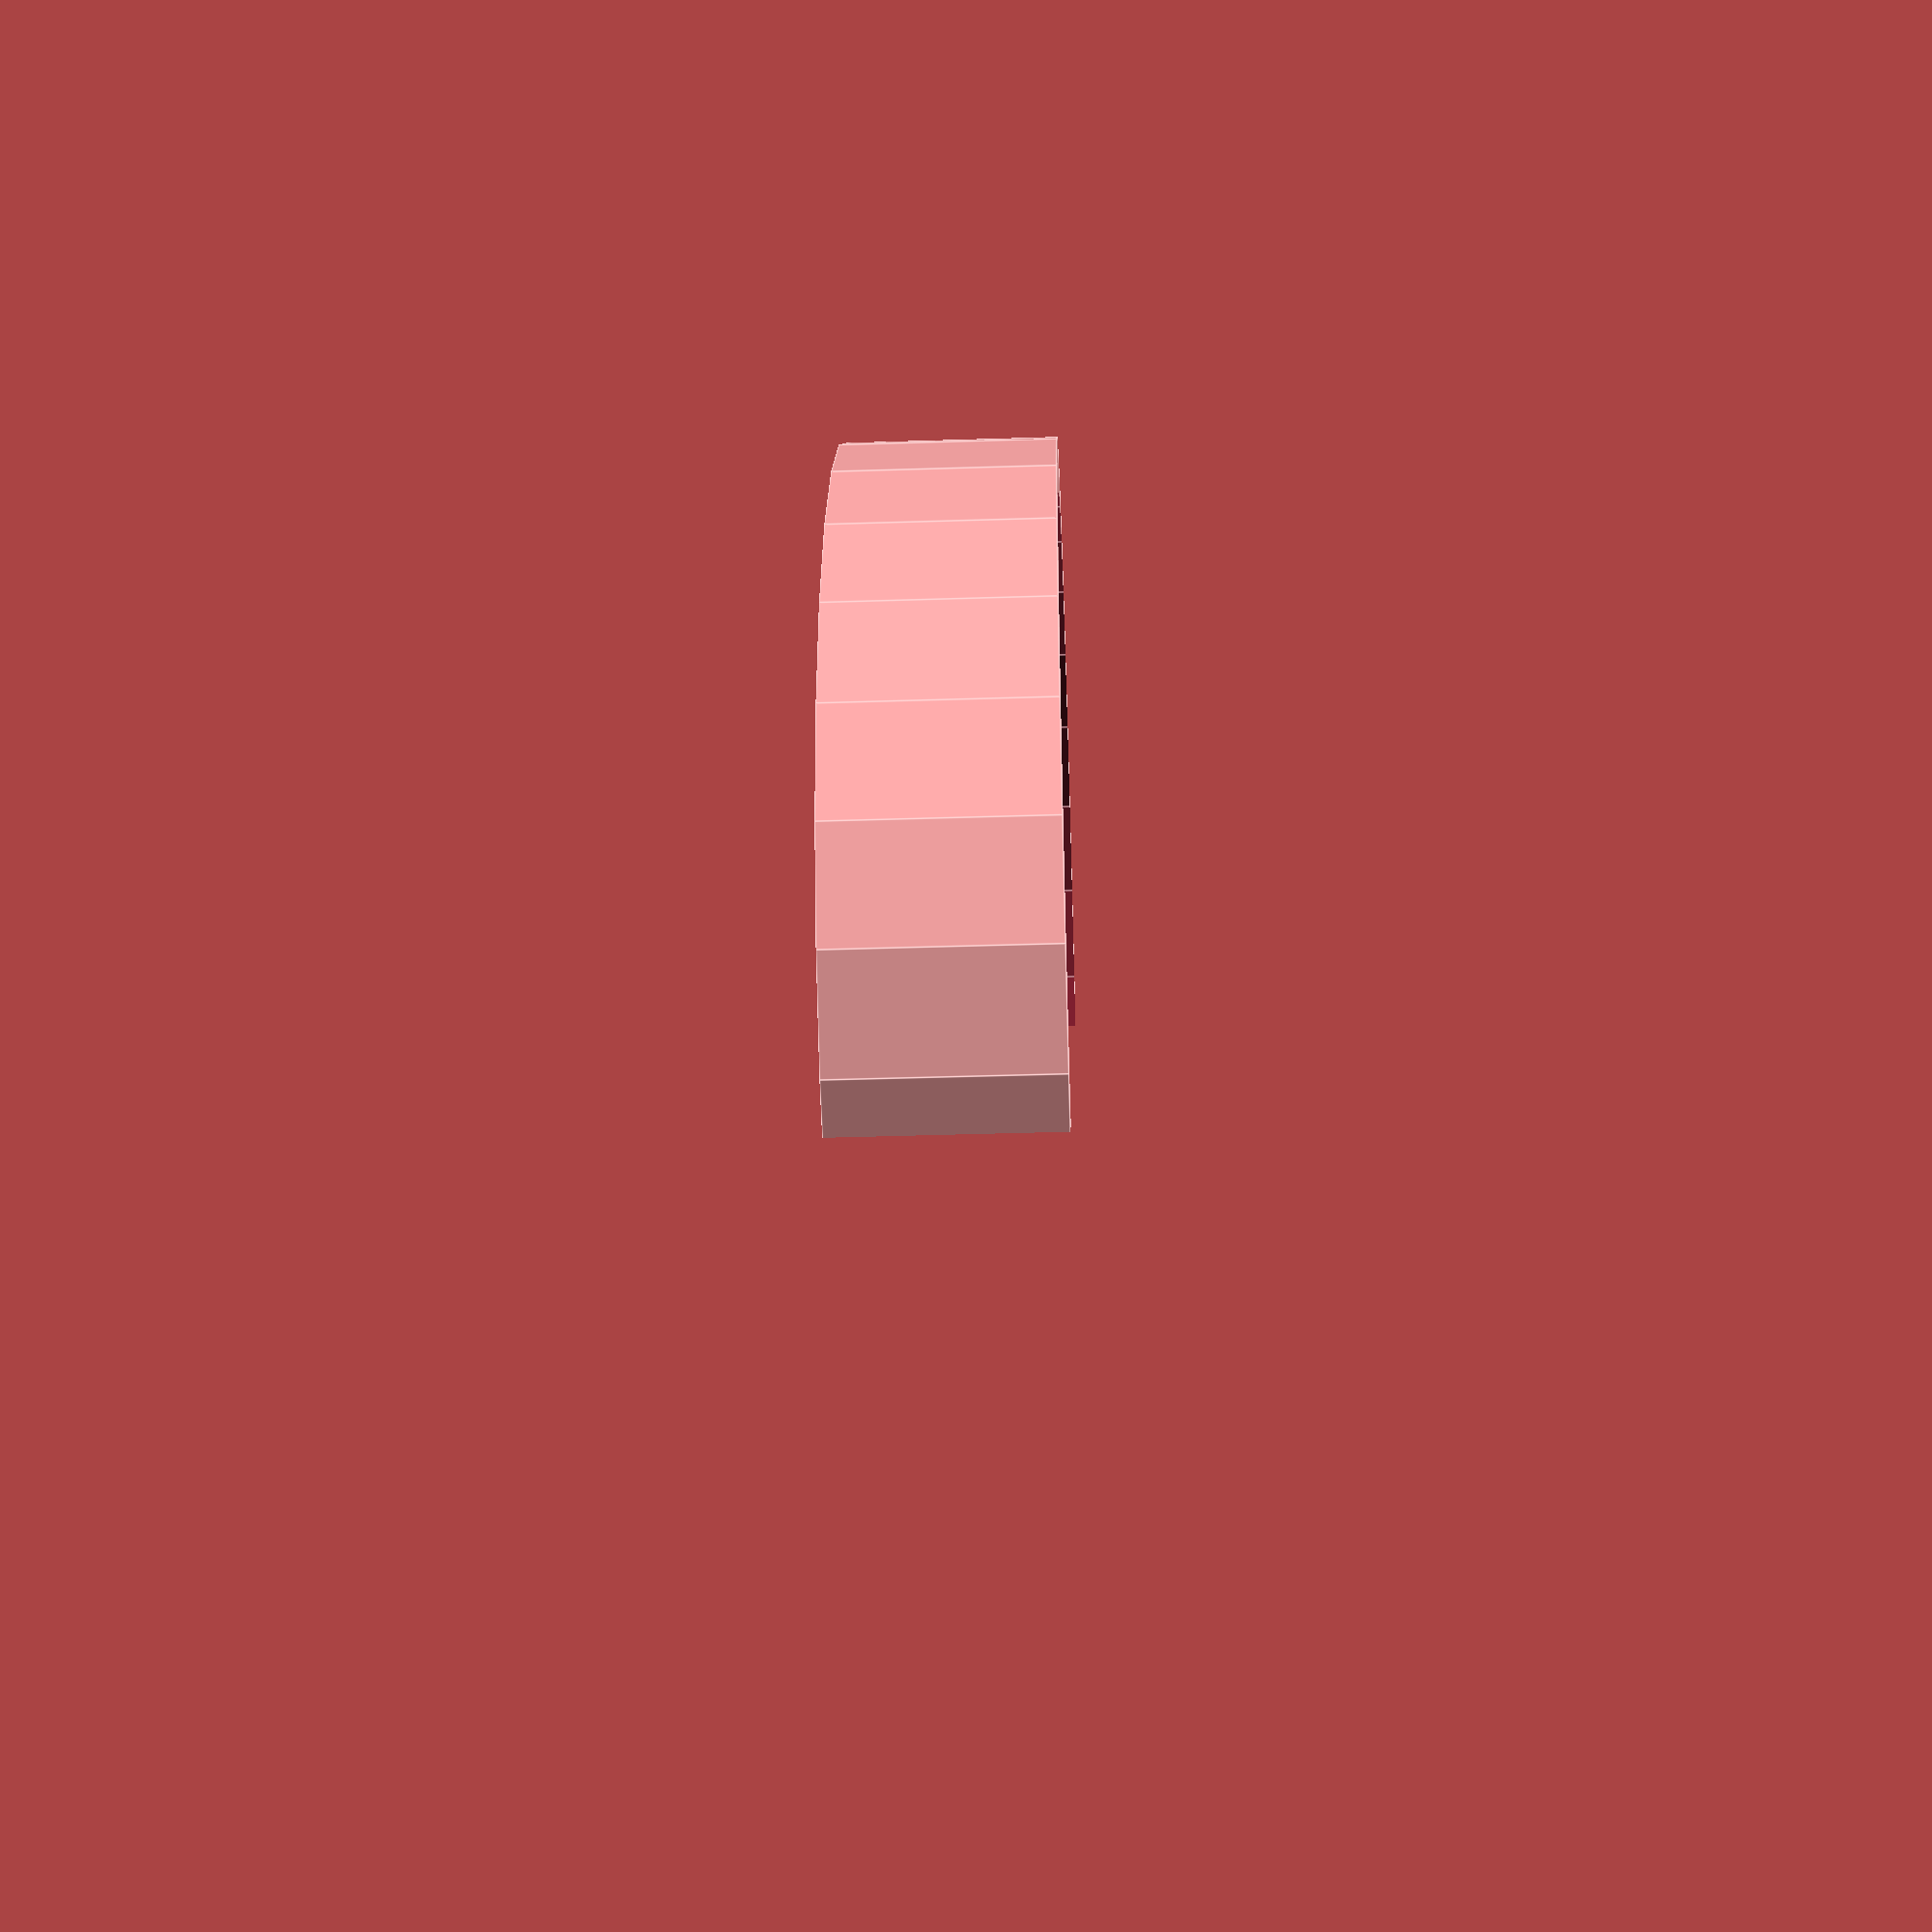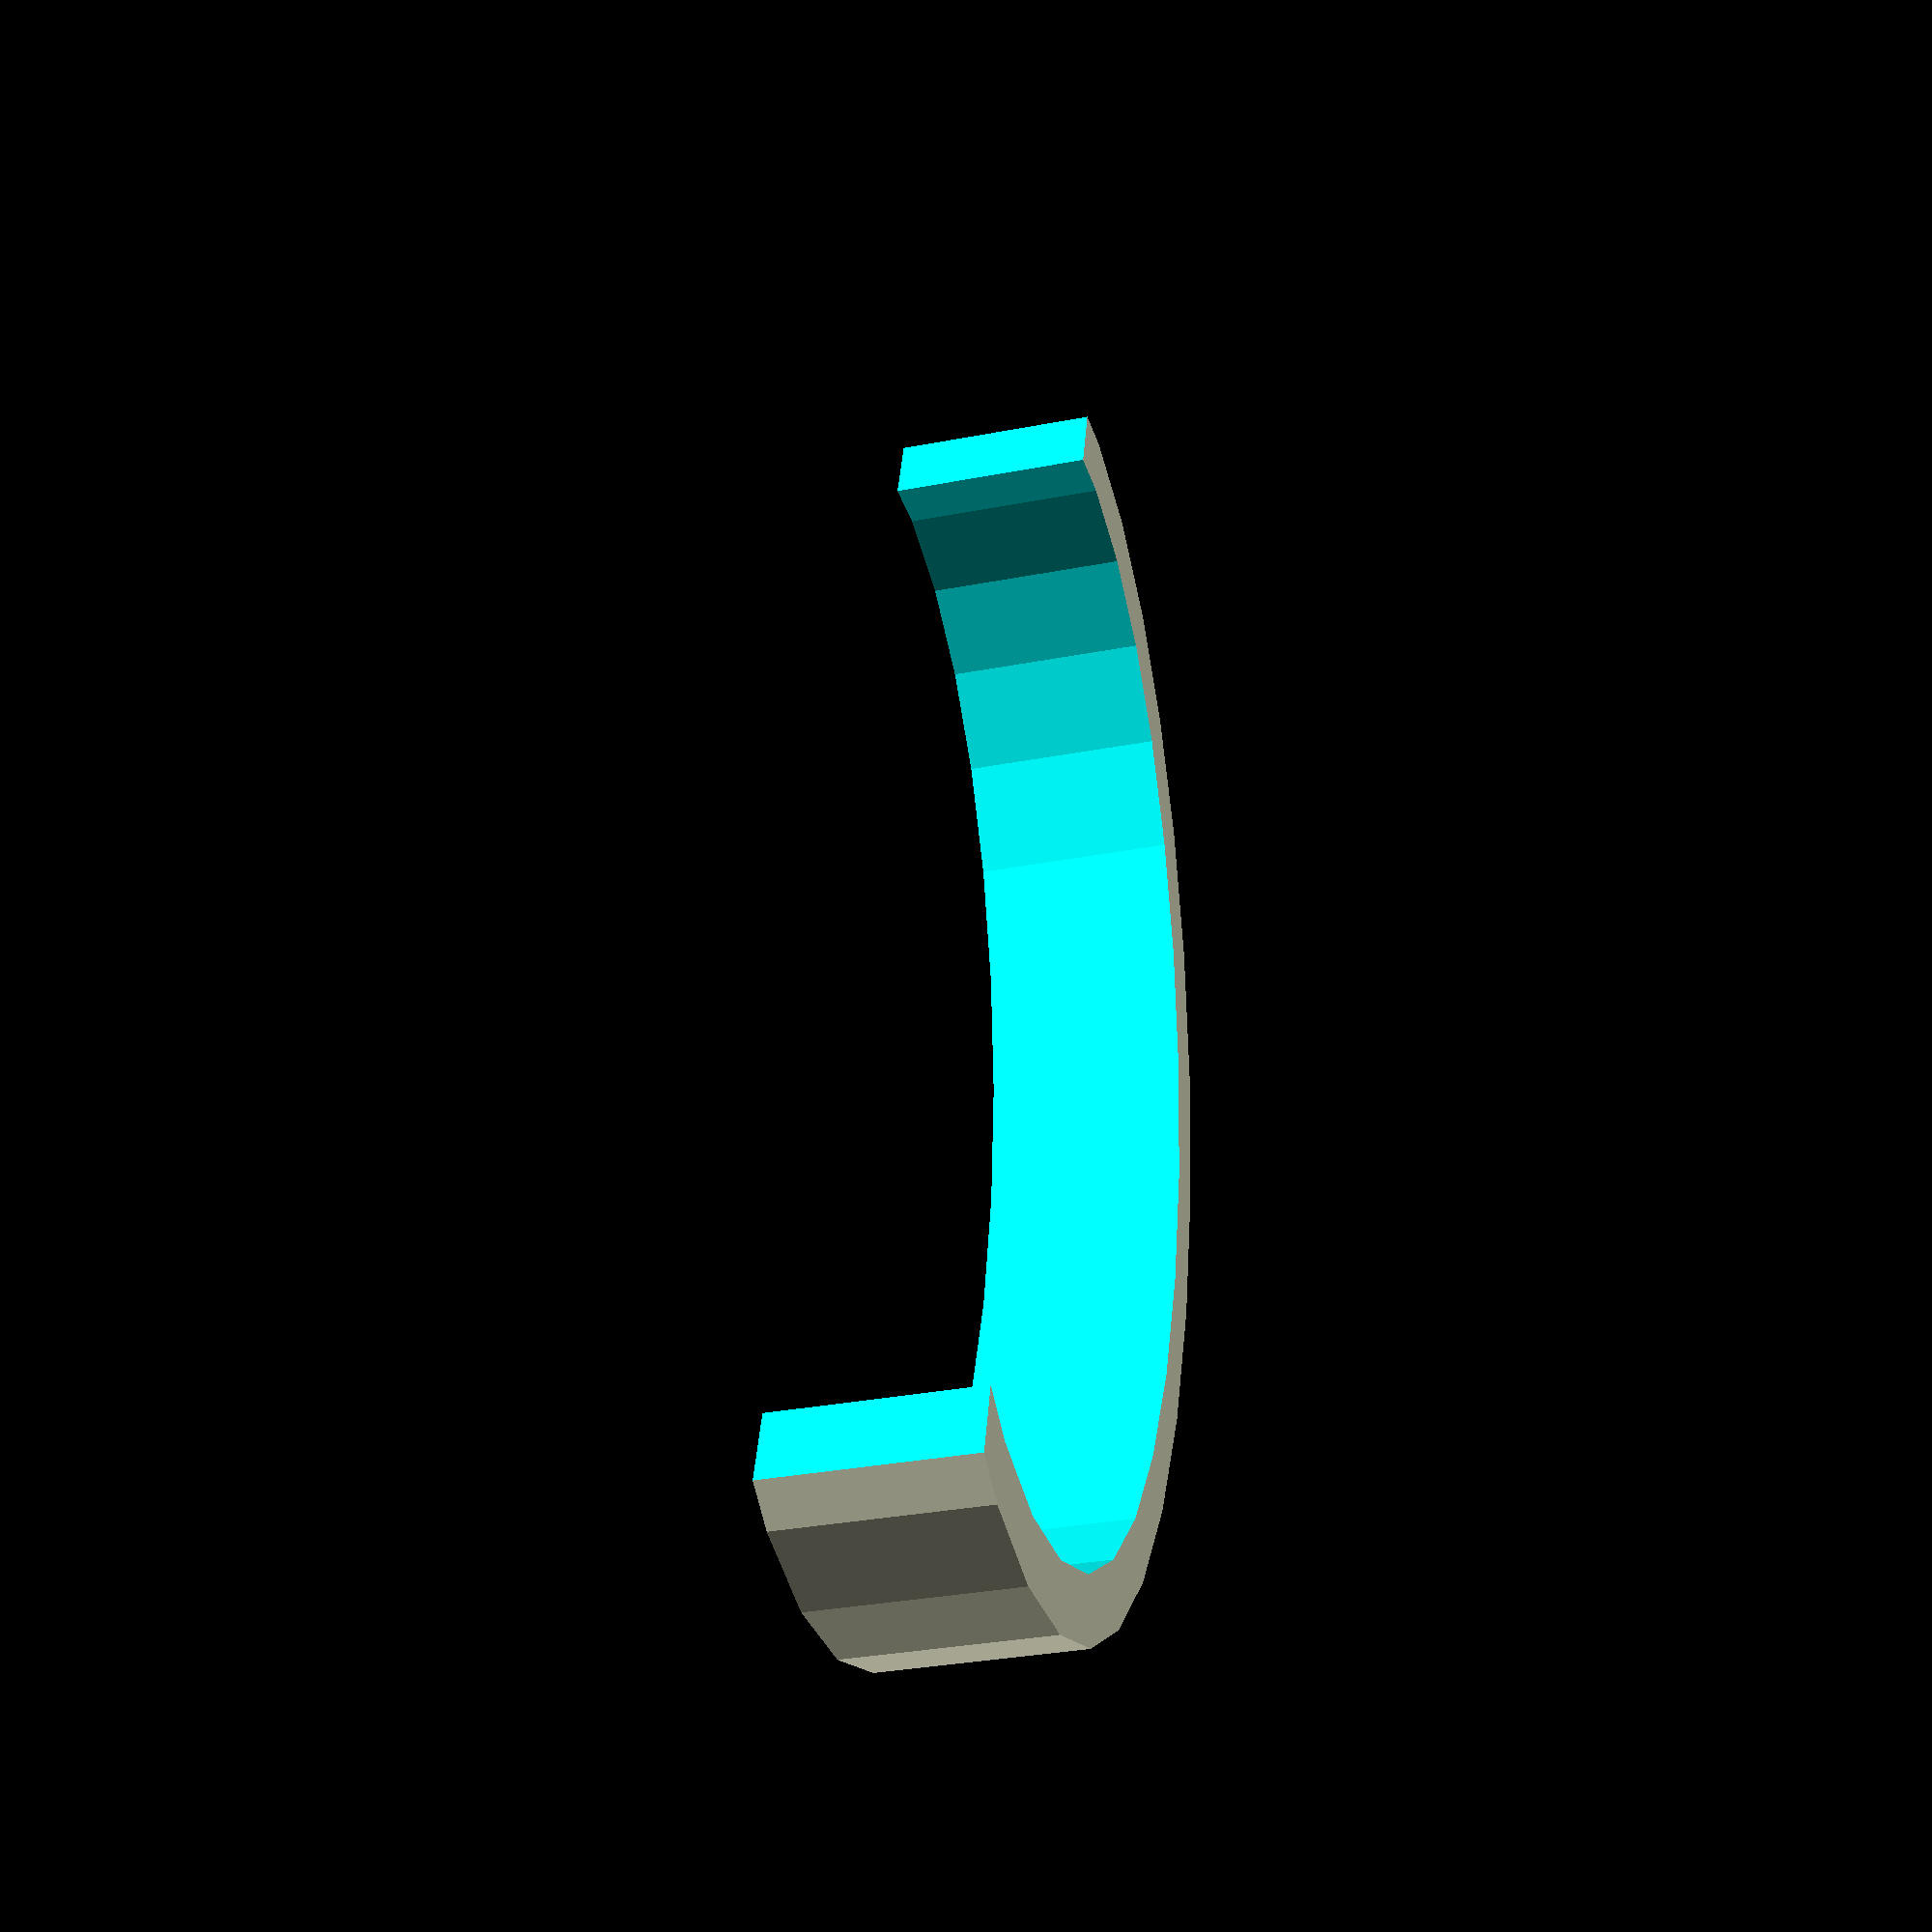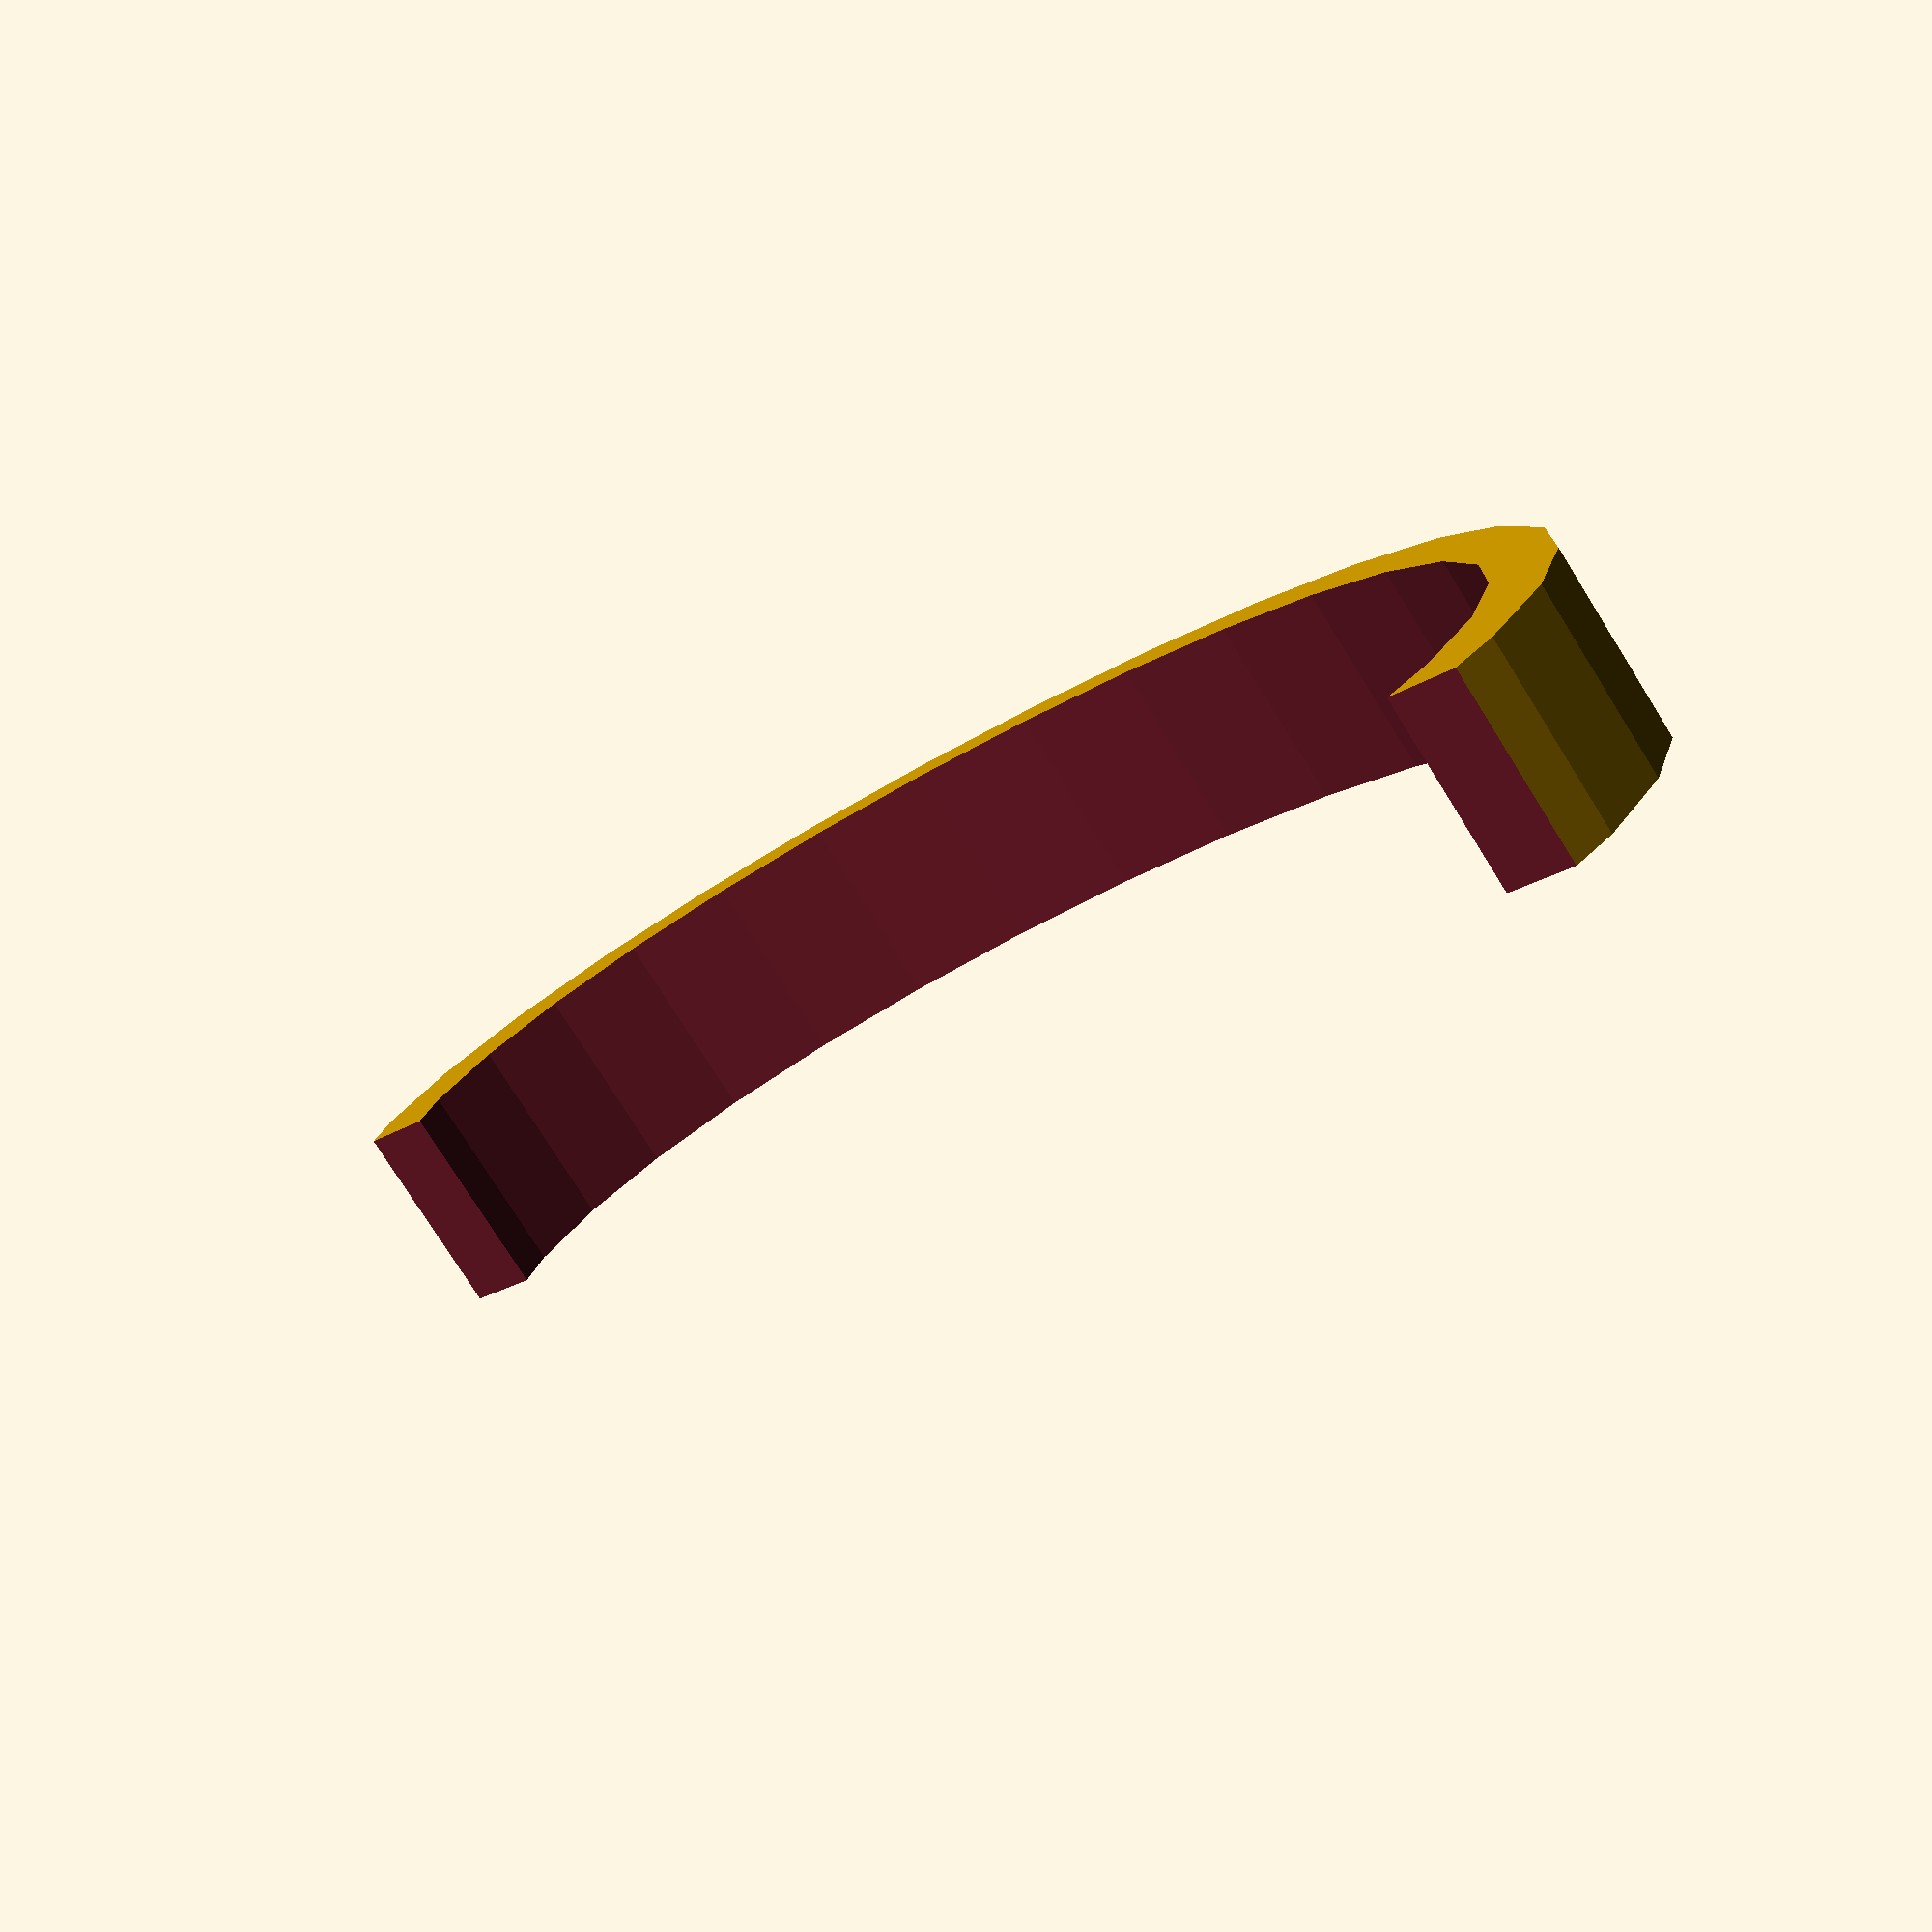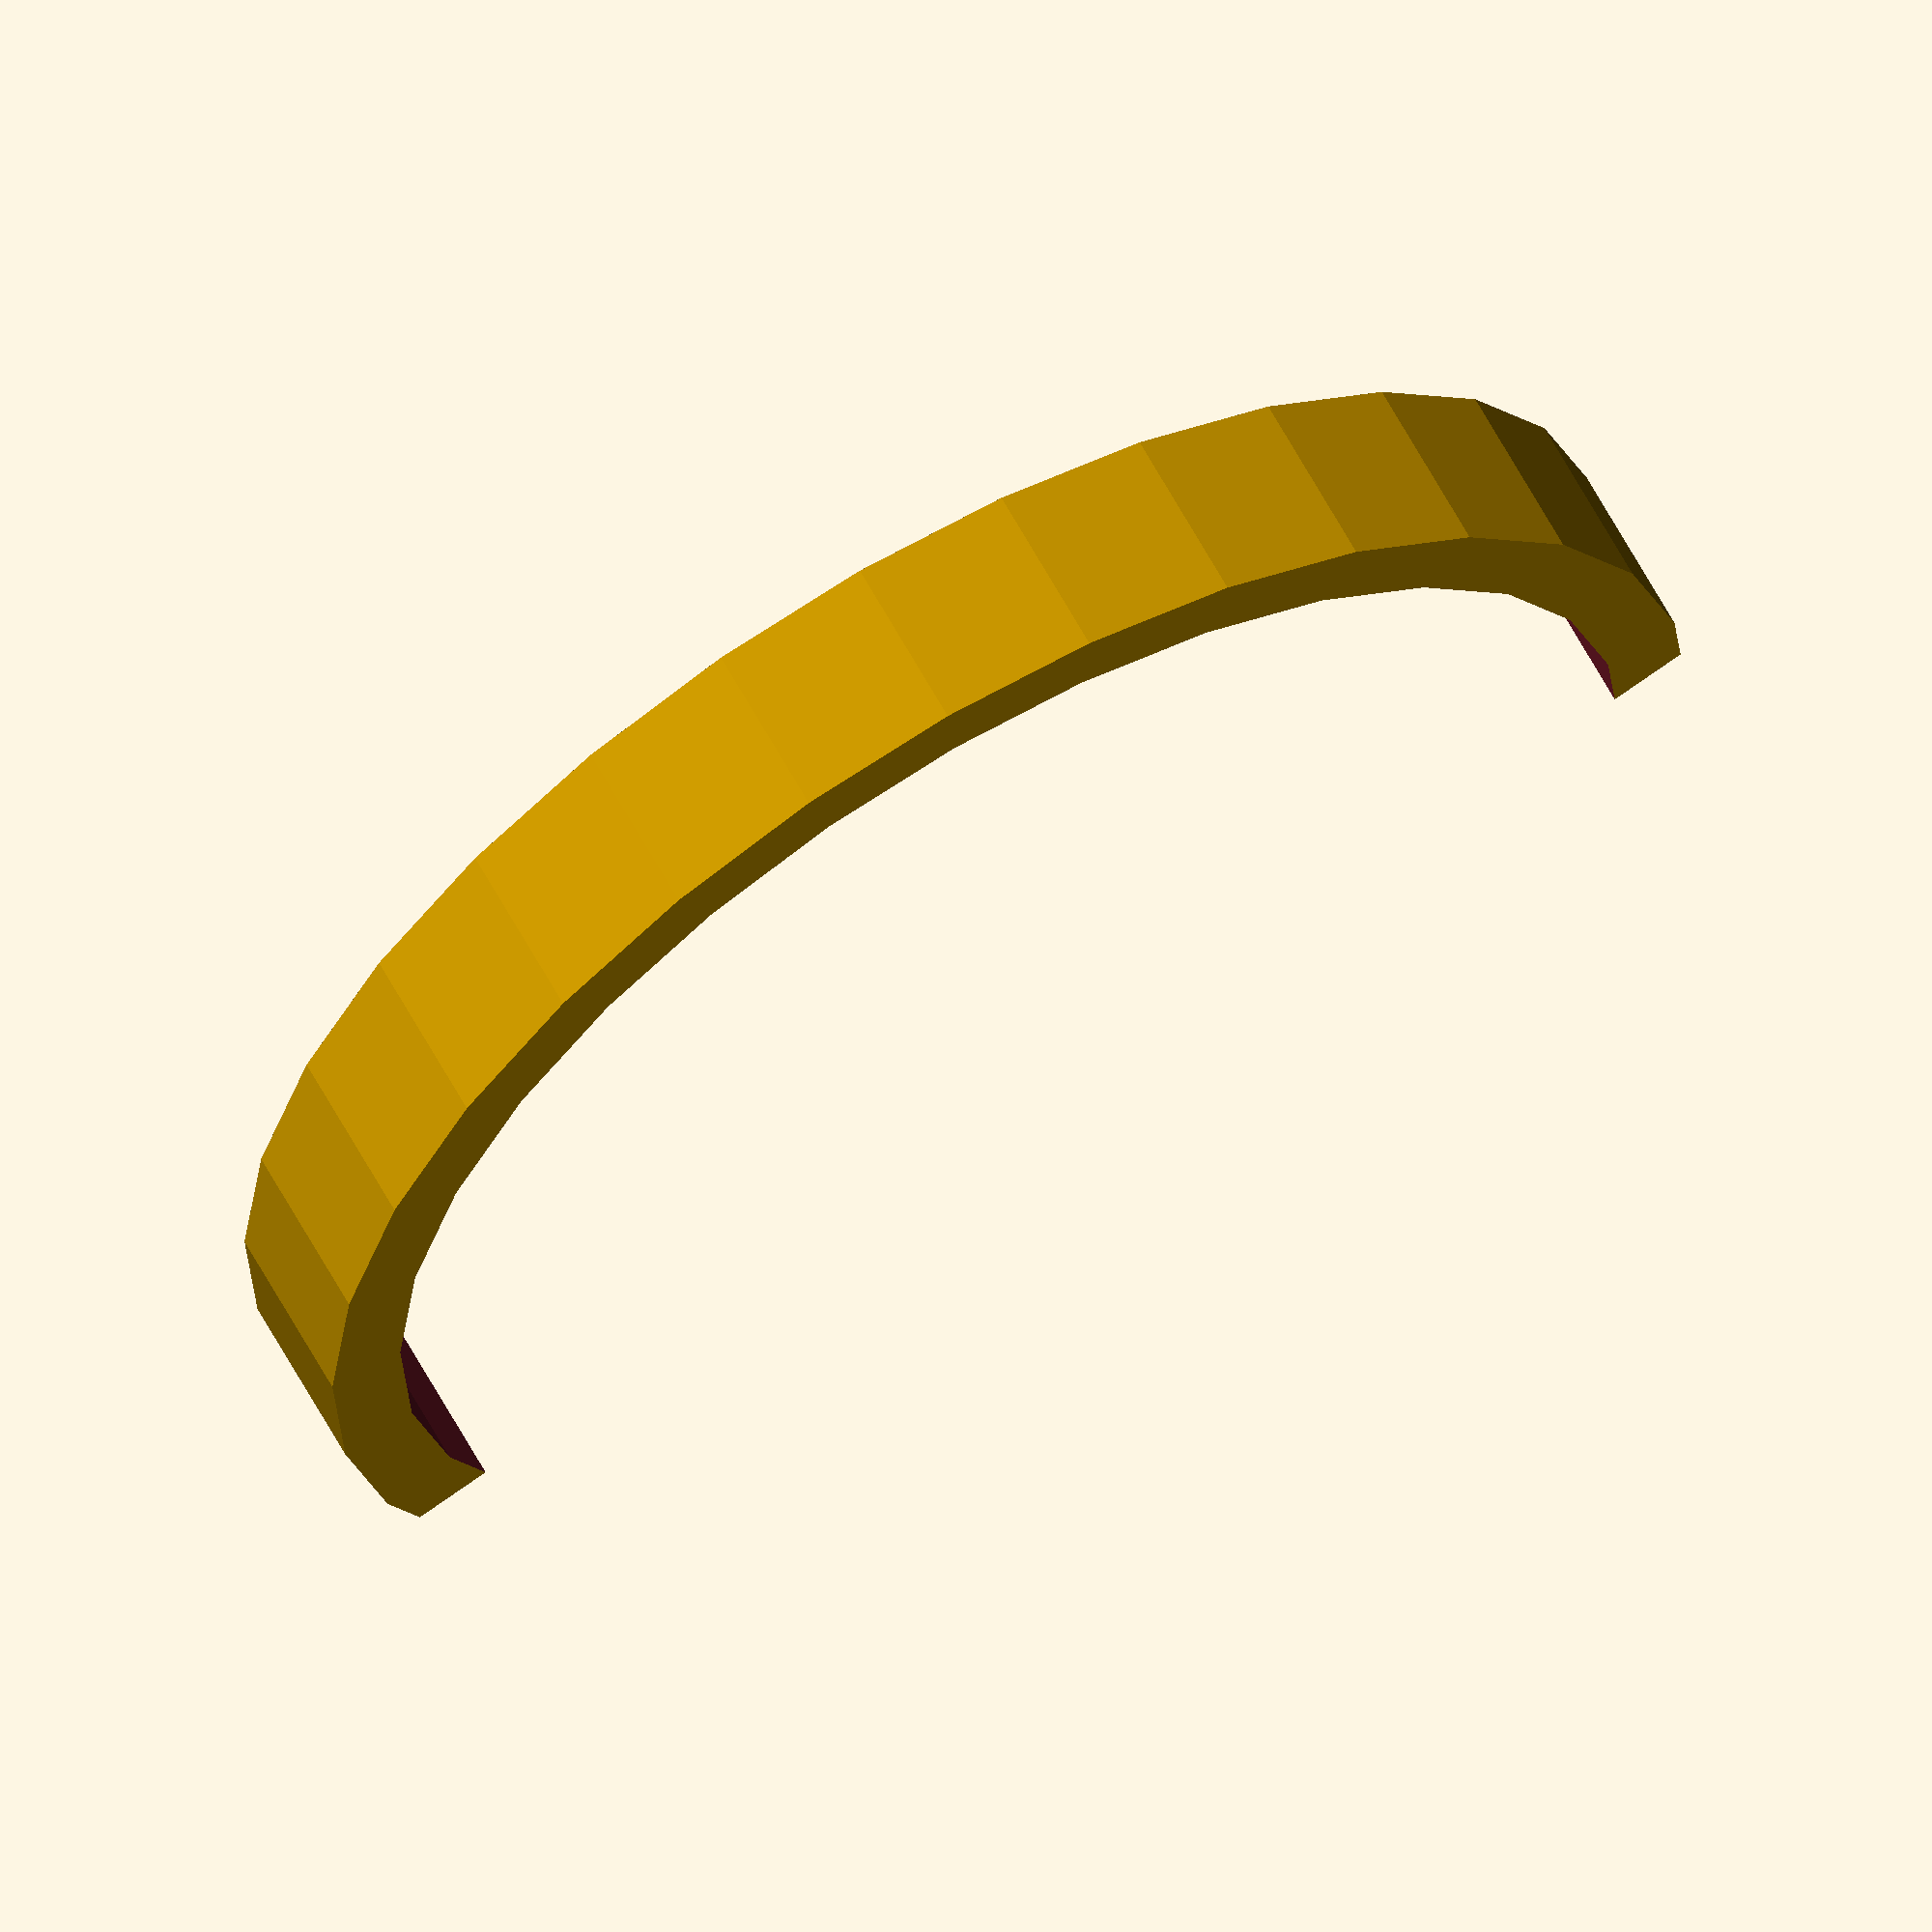
<openscad>
module maner_cana();
{
    translate([10,0,0])
    {
    difference()
    {
       scale([1,1.5,1])
        cylinder(20,50,50);
        translate([0,0,-5])
        scale([1,1.5,1])
        cylinder(30,45,45);
        translate([-70,-80,-5])
        cube([60,160,30]);    
        
    }
        }
}   
</openscad>
<views>
elev=43.5 azim=316.3 roll=92.1 proj=p view=edges
elev=31.7 azim=16.8 roll=285.4 proj=p view=wireframe
elev=76.7 azim=235.5 roll=212.0 proj=p view=solid
elev=130.2 azim=65.0 roll=204.8 proj=o view=solid
</views>
